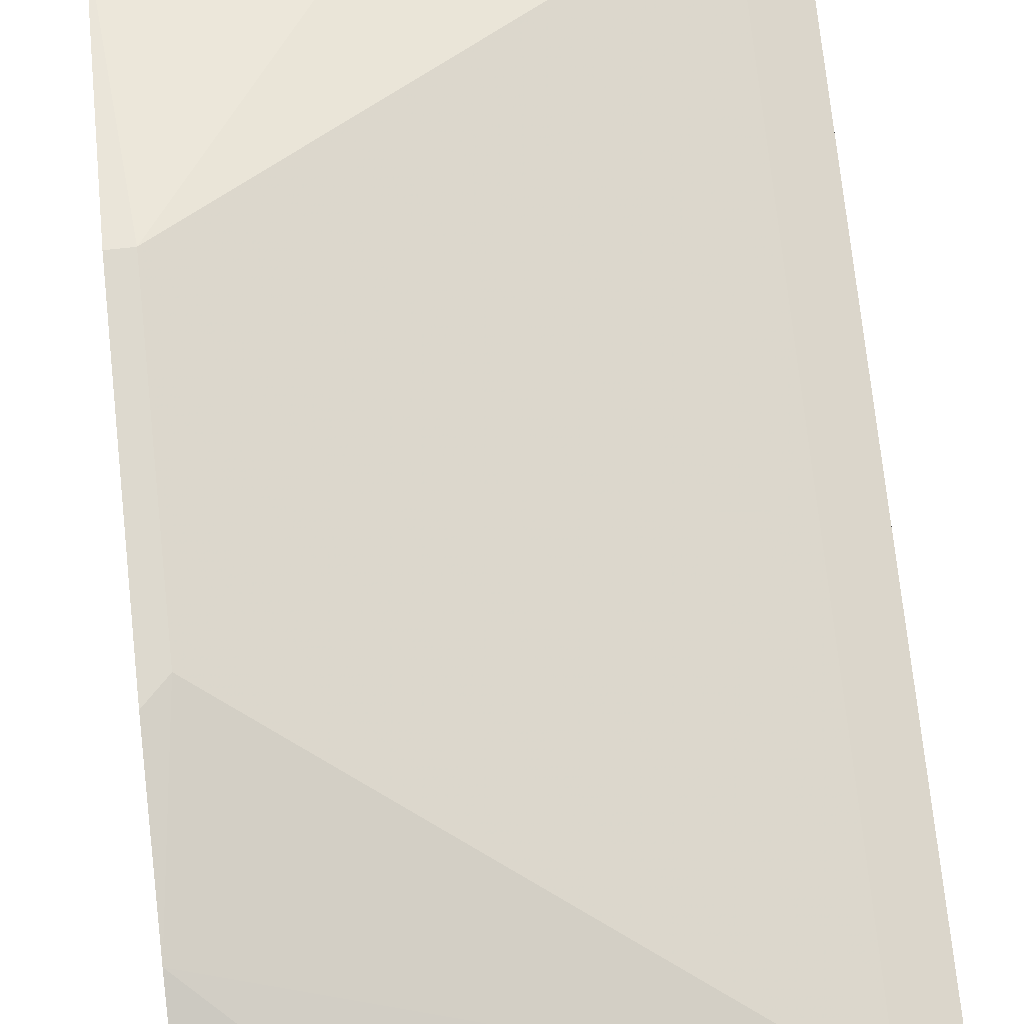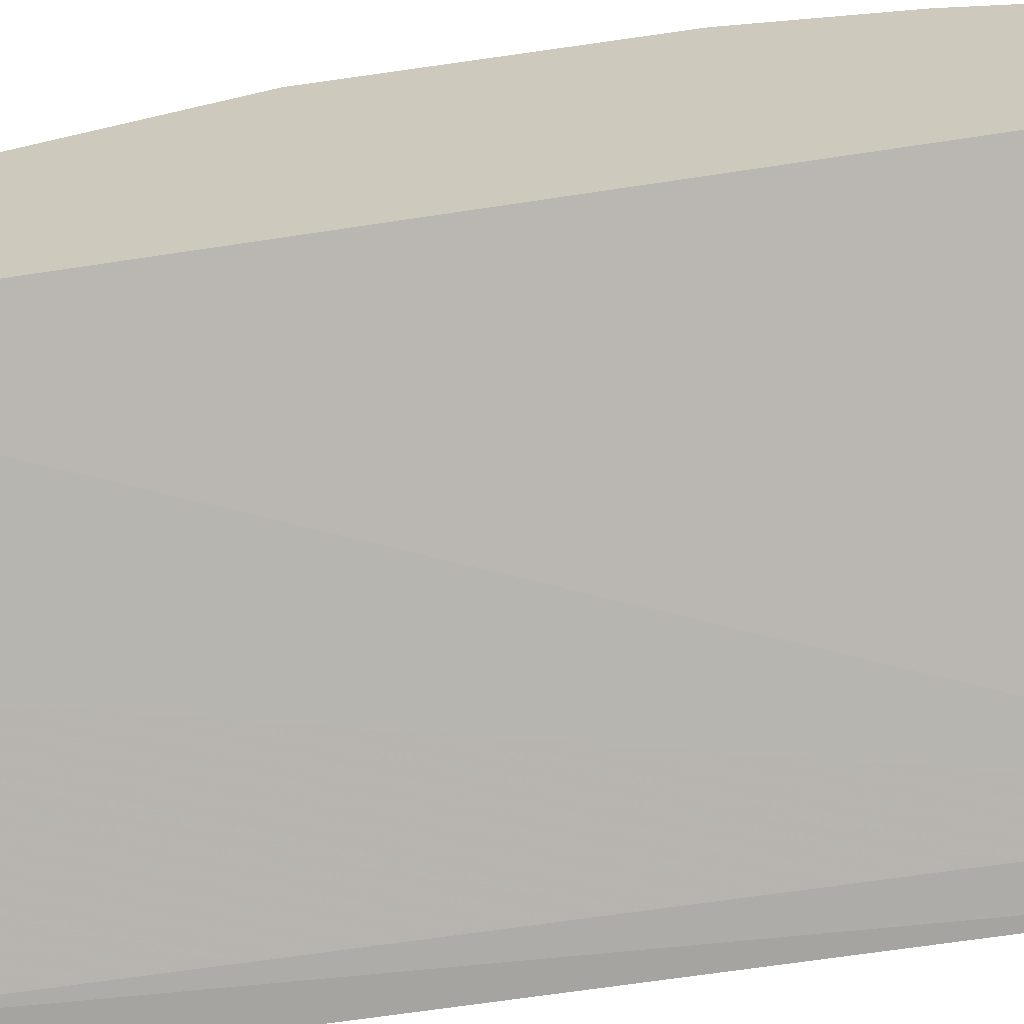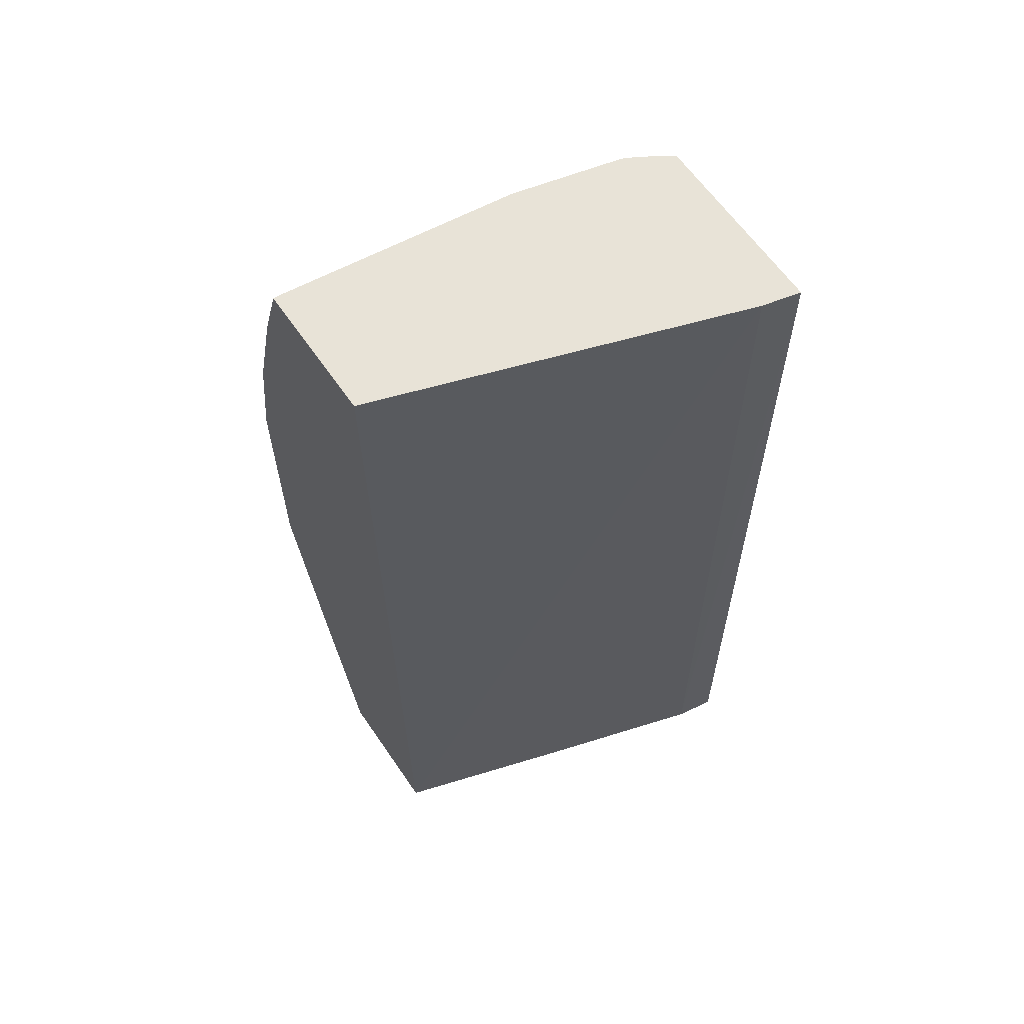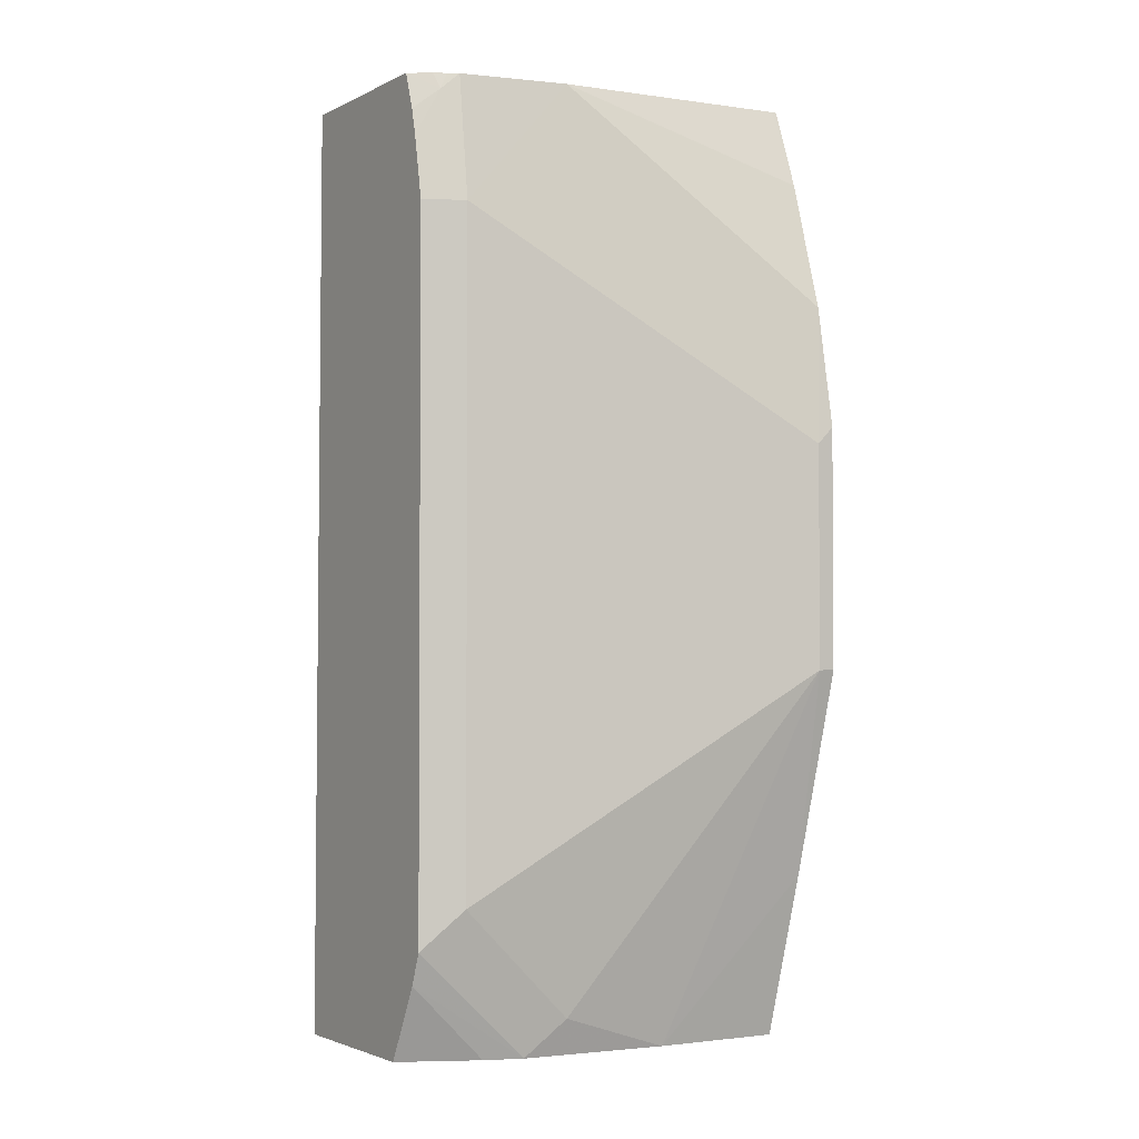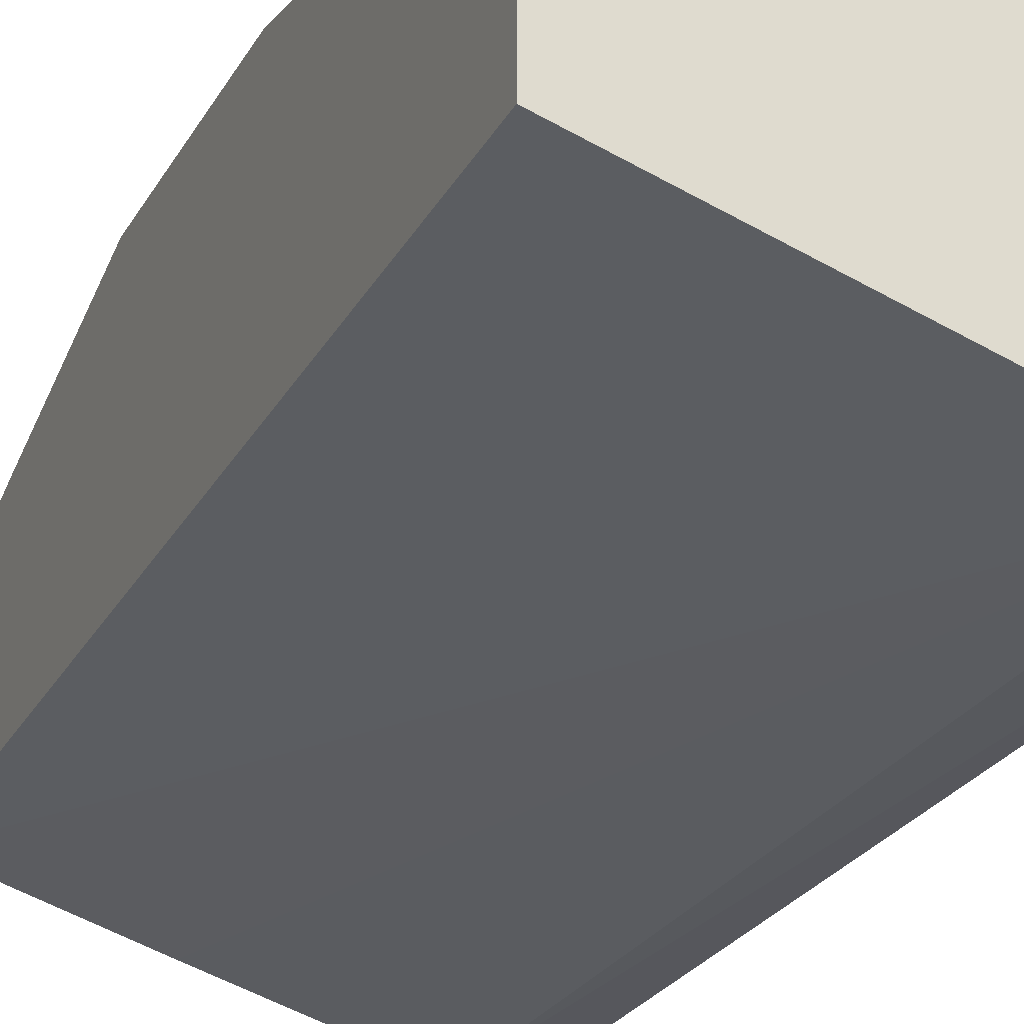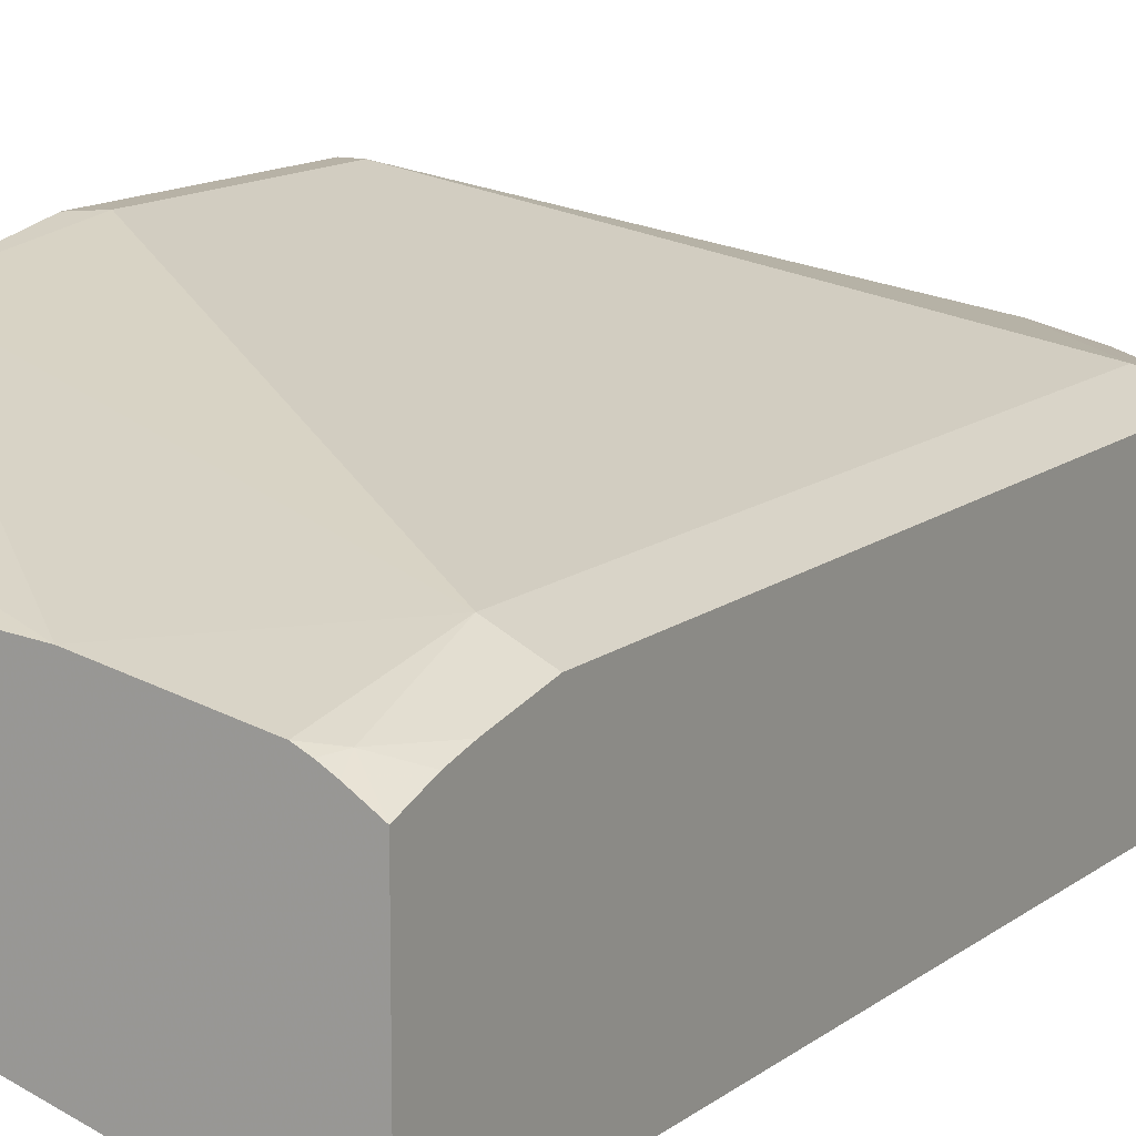
<metadata>
{"format":"obj","ext":"obj","renderer":"f3d","projection":"perspective","resolution":1024,"background":"white","views":[{"elev":71.7,"azim":173.9,"up":"+Z"},{"elev":-64.5,"azim":98.4,"up":"+Z"},{"elev":62.0,"azim":145.7,"up":"+Y"},{"elev":-2.4,"azim":-32.4,"up":"+Y"},{"elev":-24.3,"azim":157.3,"up":"+Z"},{"elev":12.5,"azim":-150.1,"up":"+Z"}]}
</metadata>
<code>
v -0.2397 -0.4653 0.5969
v -0.2397 -0.4653 0.6553
v -0.2397 -0.4527 0.5969
v -0.2263 -0.4653 0.5989
v -0.2138 -0.4653 0.668
v -0.2397 -0.4393 0.6682
v -0.2397 -0.1454 0.5994
v -0.1635 -0.4653 0.6178
v -0.2384 -0.1454 0.5997
v -0.227 -0.1454 0.6022
v -0.2012 -0.4653 0.6728
v -0.2397 -0.4284 0.6724
v -0.2397 -0.1454 0.662
v -0.1073 -0.4653 0.6351
v -0.1073 -0.1454 0.6413
v -0.1509 -0.4653 0.6791
v -0.1886 -0.4527 0.6791
v -0.2263 -0.4149 0.6791
v -0.2397 -0.1887 0.6724
v -0.2325 -0.1454 0.6668
v -0.2397 -0.1578 0.6662
v -0.2311 -0.1509 0.6696
v -0.1073 -0.4653 0.6812
v -0.1073 -0.1454 0.6871
v -0.1073 -0.4091 0.6976
v -0.1132 -0.3395 0.7168
v -0.2263 -0.1887 0.6791
v -0.2397 -0.1669 0.6683
v -0.2285 -0.1454 0.6692
v -0.2248 -0.1454 0.671
v -0.1092 -0.1454 0.6871
v -0.1073 -0.1516 0.6894
v -0.1073 -0.3395 0.7168
v -0.1132 -0.2641 0.7168
v -0.1073 -0.217 0.7097
v -0.1886 -0.1454 0.6791
v -0.1073 -0.1728 0.6969
v -0.1073 -0.1555 0.6908
v -0.1073 -0.2582 0.7168
f 17 26 18
f 14 39 33
f 16 26 17
f 16 25 26
f 16 23 25
f 14 25 23
f 14 33 25
f 14 32 38
f 14 37 35
f 14 38 37
f 14 24 32
f 14 15 24
f 13 22 20
f 13 21 22
f 18 26 34
f 14 35 39
f 18 34 27
f 27 35 36
f 20 22 29
f 12 27 19
f 35 37 36
f 34 39 35
f 31 38 32
f 31 37 38
f 31 36 37
f 27 36 30
f 27 34 35
f 26 33 39
f 25 33 26
f 24 31 32
f 22 30 29
f 22 27 30
f 22 28 27
f 21 28 22
f 19 27 28
f 12 18 27
f 26 39 34
f 11 17 12
f 1 11 5
f 1 23 16
f 1 14 23
f 1 8 14
f 1 4 8
f 1 3 4
f 1 7 3
f 1 13 7
f 1 21 13
f 1 28 21
f 1 19 28
f 1 12 19
f 1 6 12
f 1 2 6
f 12 17 18
f 1 5 2
f 2 5 6
f 1 16 11
f 4 7 9
f 11 16 17
f 10 15 14
f 8 10 14
f 7 10 9
f 7 15 10
f 3 7 4
f 7 31 24
f 7 36 31
f 7 30 36
f 7 24 15
f 7 29 30
f 7 20 29
f 7 13 20
f 6 11 12
f 5 11 6
f 4 10 8
f 4 9 10

</code>
